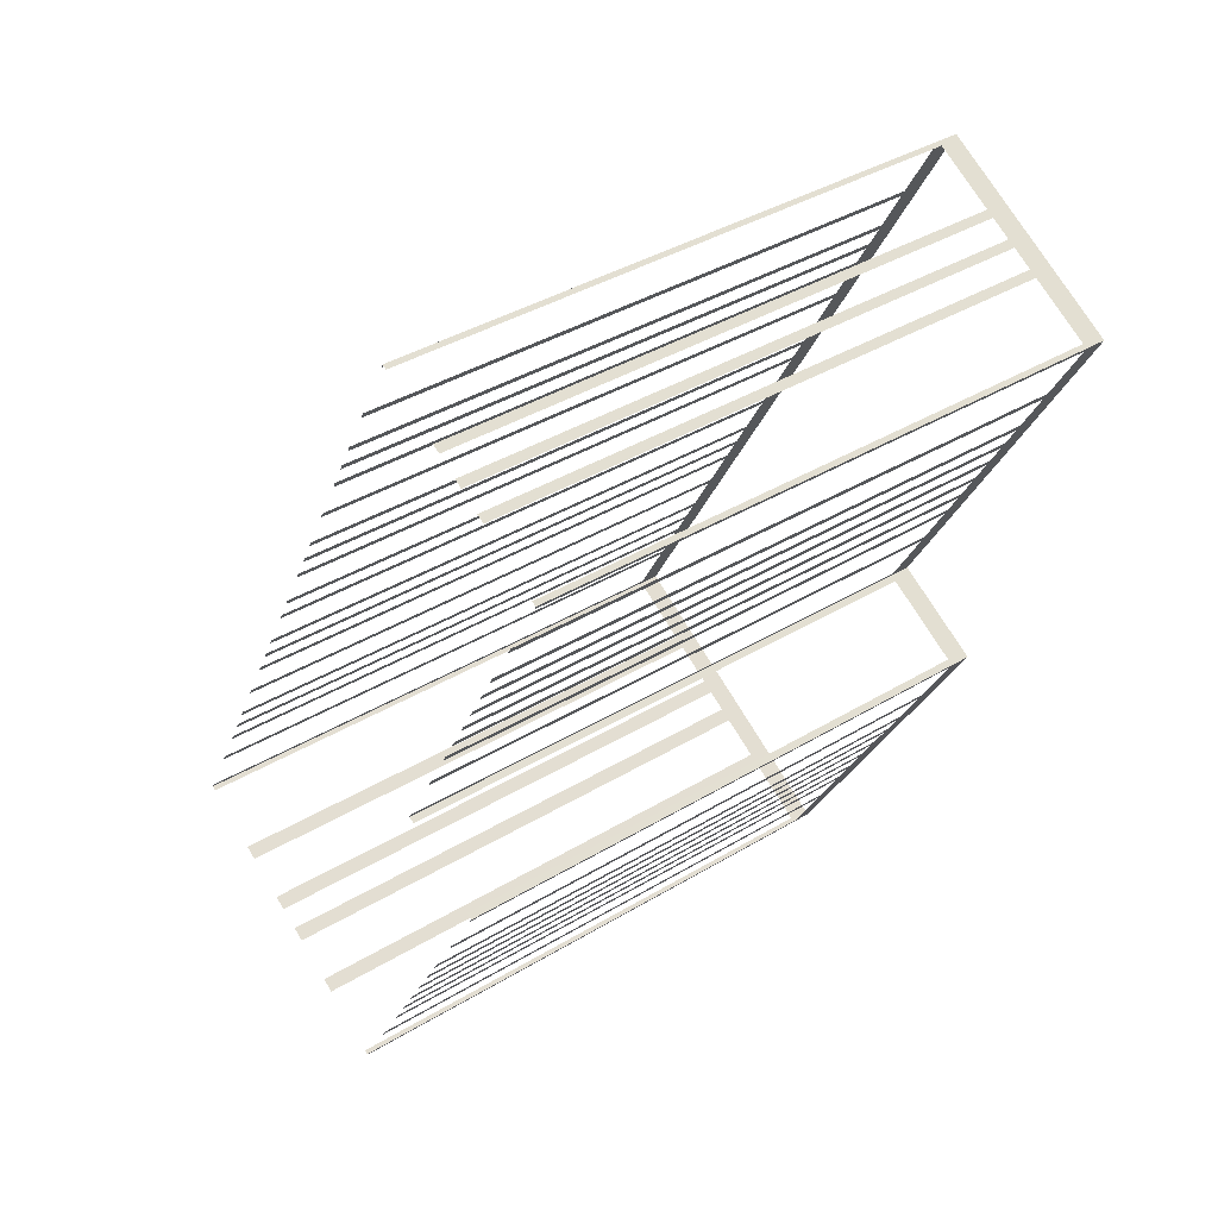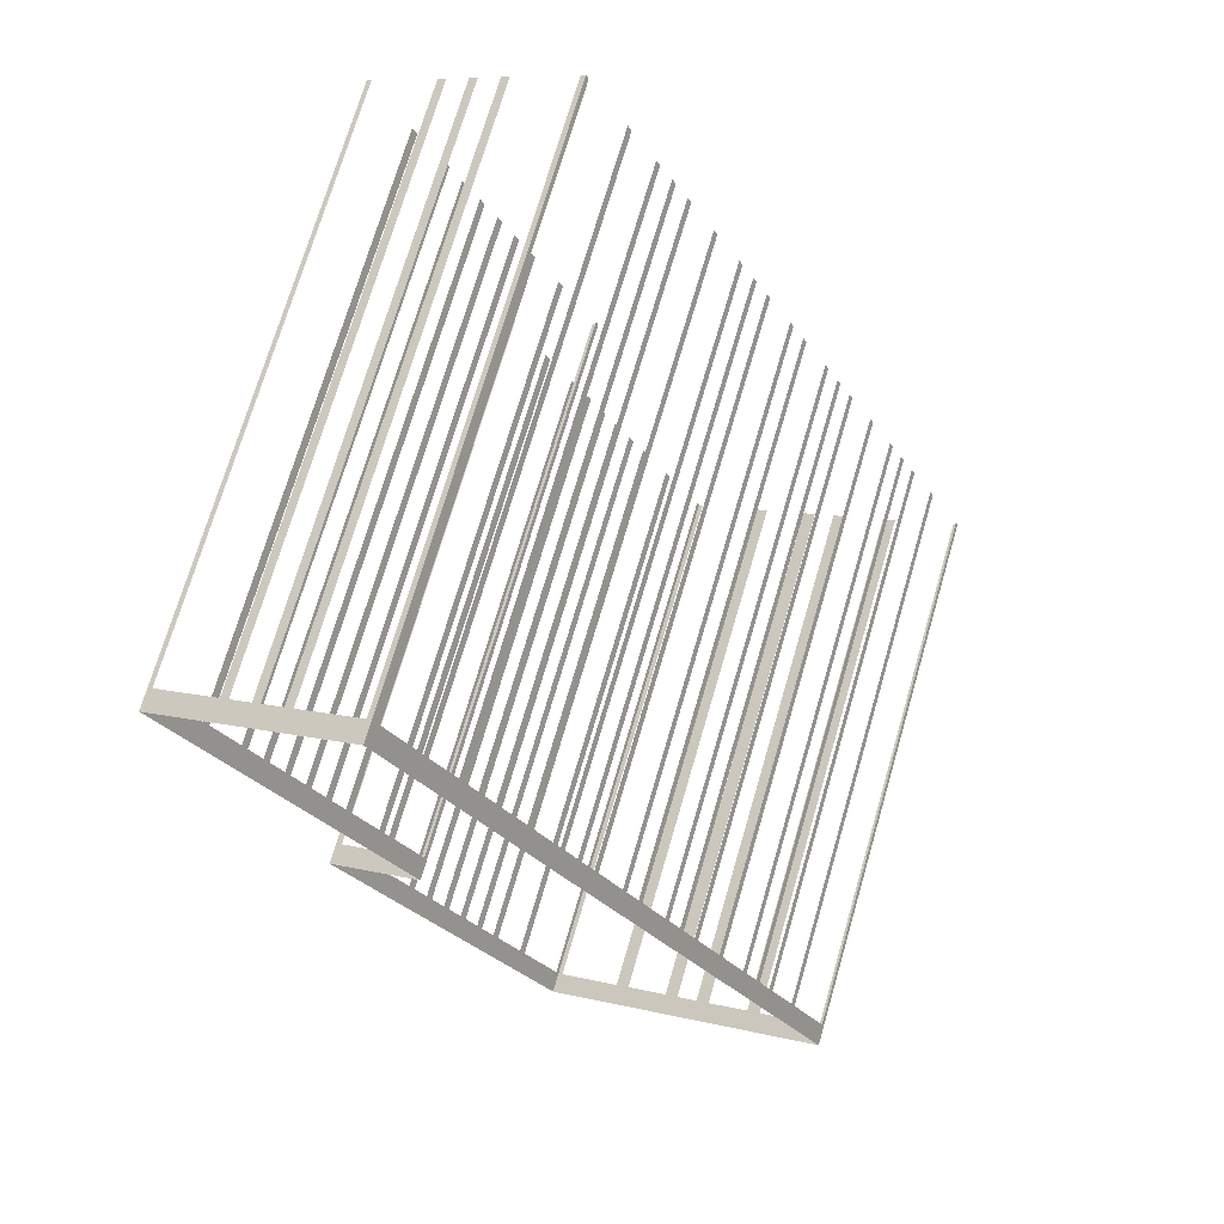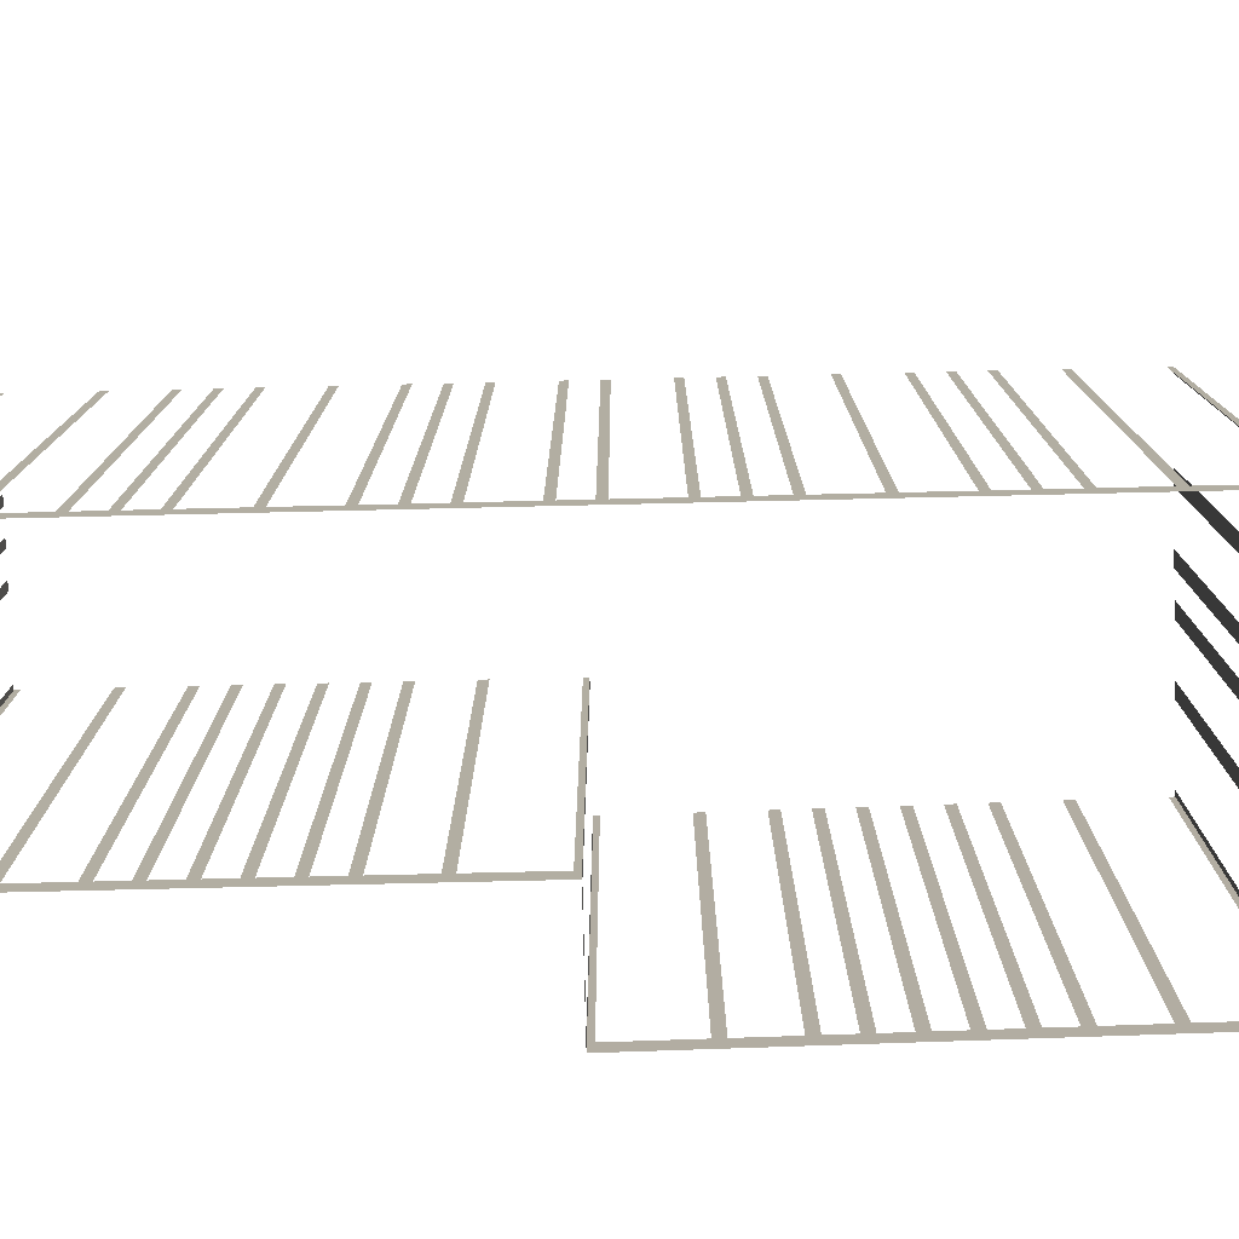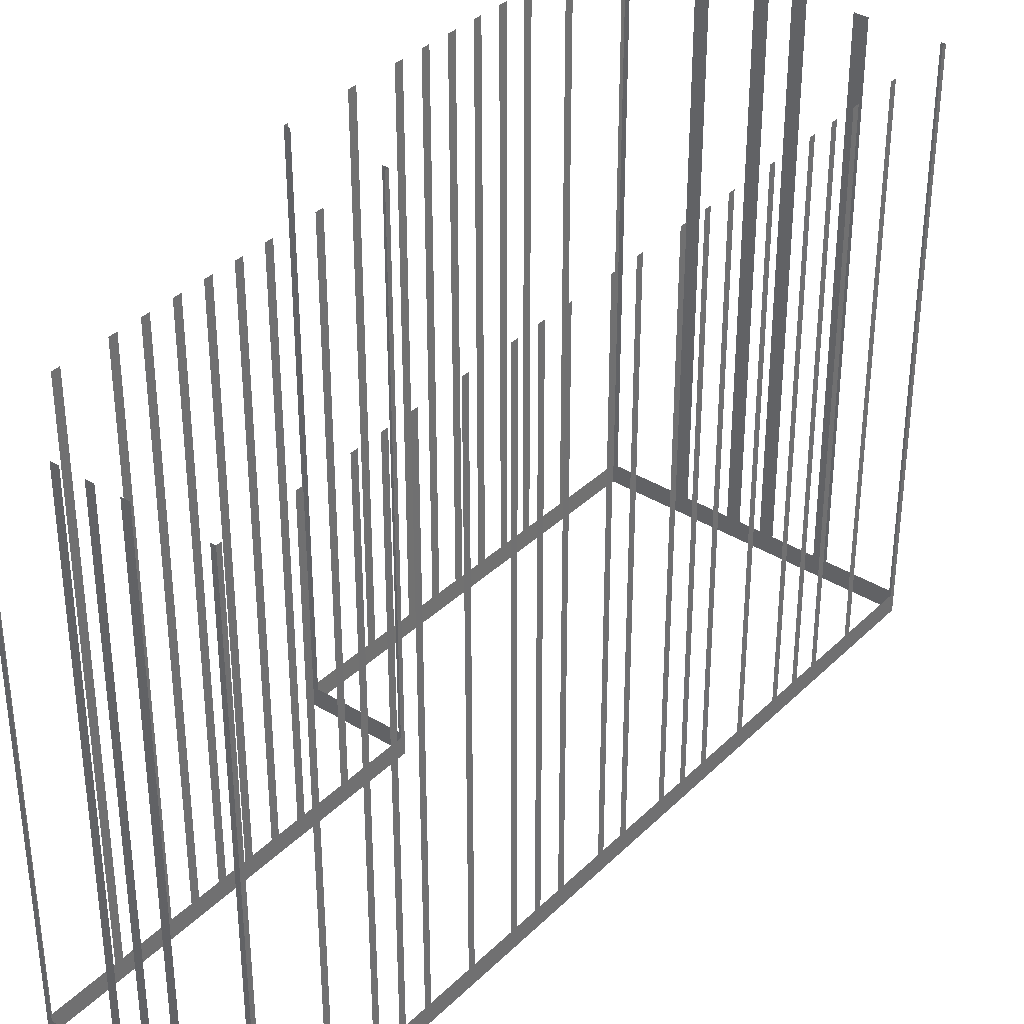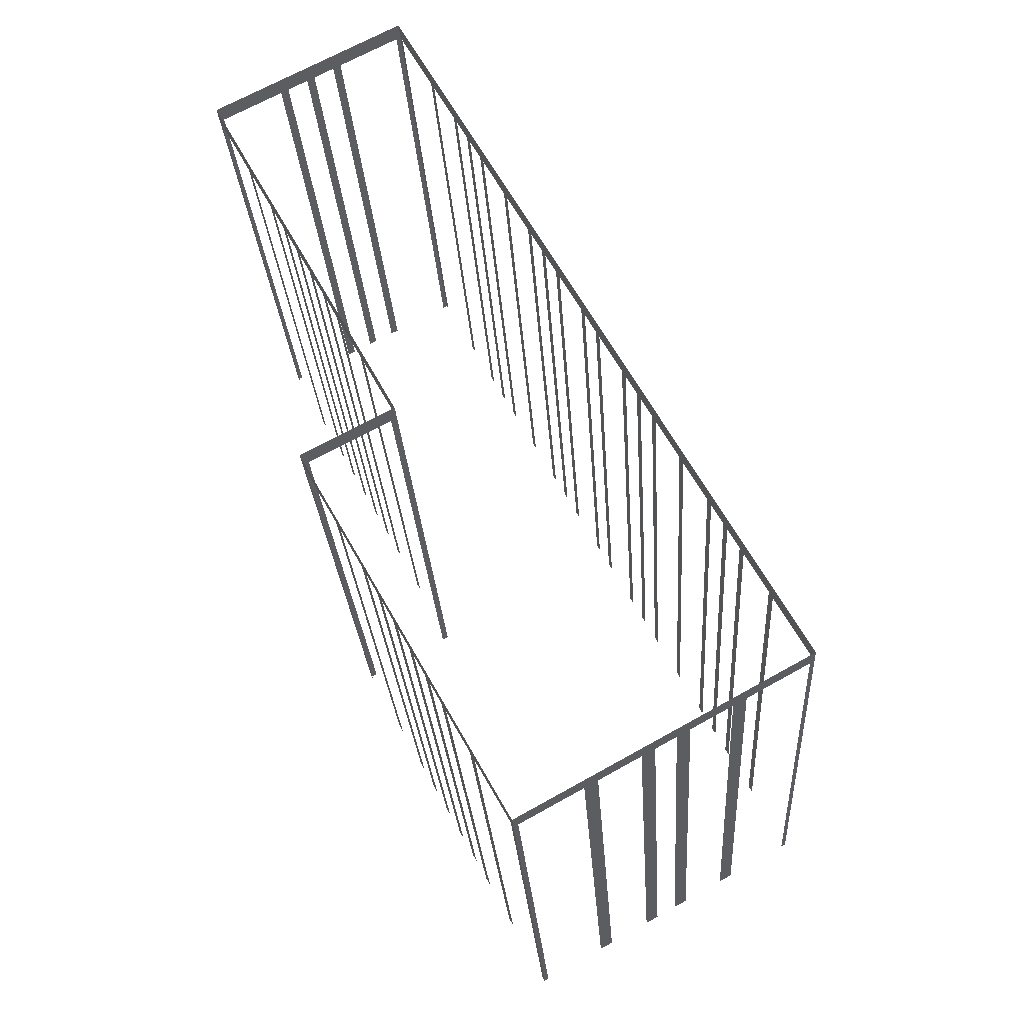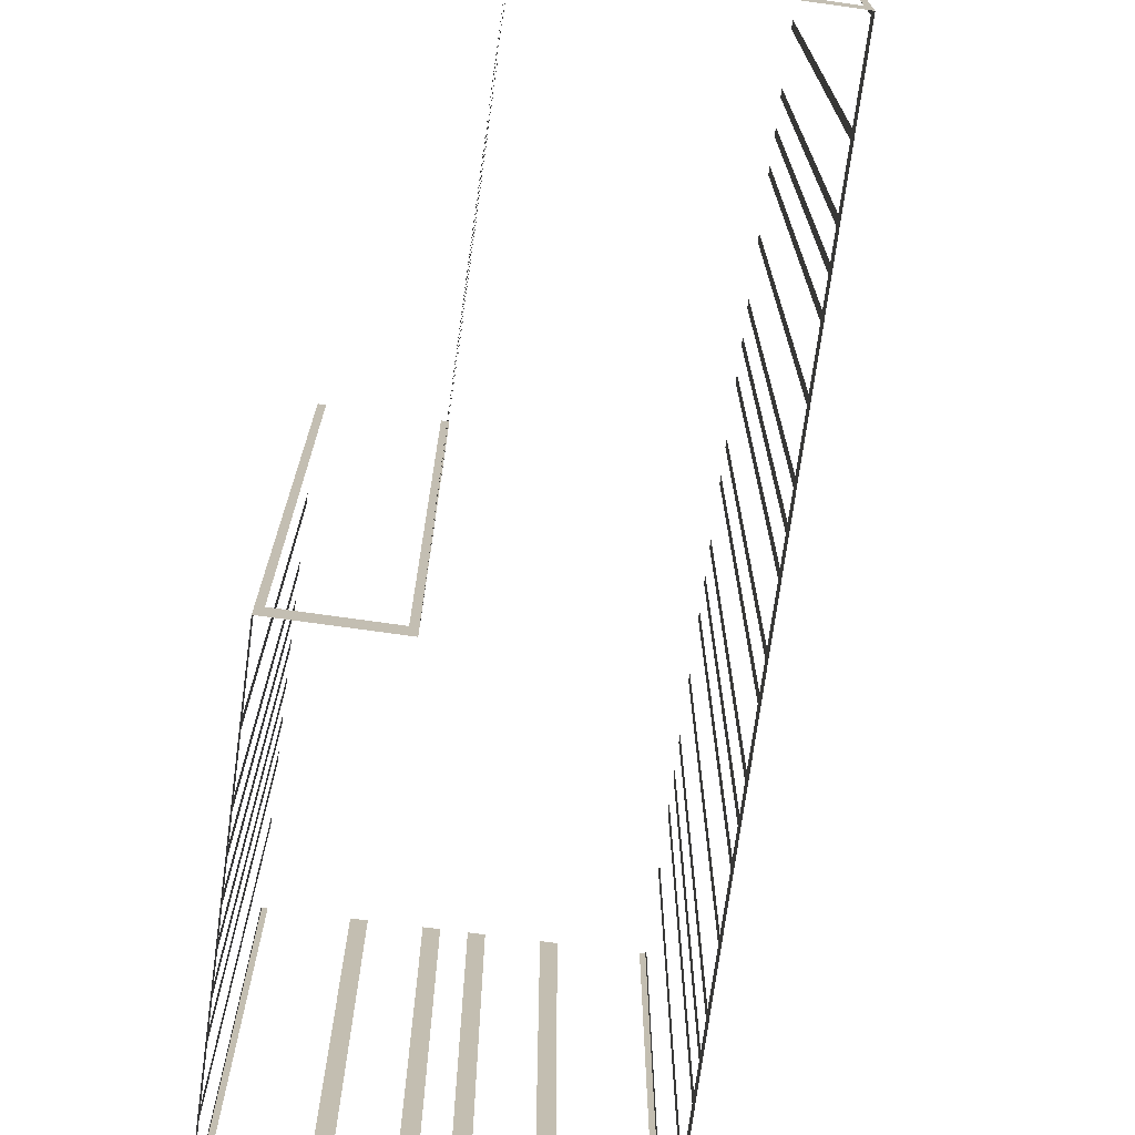
<metadata>
{"format":"obj","ext":"obj","renderer":"f3d","projection":"perspective","resolution":1024,"background":"white","views":[{"elev":40.1,"azim":53.5,"up":"+Y"},{"elev":72.4,"azim":-163.7,"up":"+Y"},{"elev":-79.1,"azim":-117.0,"up":"+Z"},{"elev":36.2,"azim":-169.9,"up":"+Z"},{"elev":-26.6,"azim":-176.3,"up":"+Y"},{"elev":-73.9,"azim":143.7,"up":"+Z"}]}
</metadata>
<code>
o geometryt000010000010000110010110000110000100110110010010st105
v 38.82 -332.8 845.2
v 38.65 -333.1 883.8
v 38.82 -332.8 883.8
v 41.09 -328.6 845.2
v 38.65 -333.1 843.8
v 41.09 -328.6 883.8
v 41.33 -328.1 883.8
v 41.33 -328.1 845.2
v 42.85 -325.3 845.2
v 42.85 -325.3 883.8
v 43.09 -324.9 883.8
v 43.09 -324.9 845.2
v 43.85 -323.5 845.2
v 43.85 -323.5 883.8
v 44.09 -323 883.8
v 44.09 -323 845.2
v 44.85 -321.6 845.2
v 44.85 -321.6 883.8
v 45.09 -321.1 883.8
v 45.09 -321.1 845.2
v 46.6 -318.3 845.2
v 46.6 -318.3 883.8
v 46.85 -317.9 883.8
v 46.85 -317.9 845.2
v 48.36 -315.1 845.2
v 48.36 -315.1 883.8
v 48.6 -314.6 883.8
v 48.6 -314.6 845.2
v 49.36 -313.2 845.2
v 49.36 -313.2 883.8
v 49.6 -312.8 883.8
v 49.6 -312.8 845.2
v 50.36 -311.4 845.2
v 50.36 -311.4 883.8
v 50.6 -310.9 883.8
v 50.6 -310.9 845.2
v 52.12 -308.1 845.2
v 52.12 -308.1 883.8
v 52.36 -307.7 883.8
v 52.36 -307.7 845.2
v 53.12 -306.3 845.2
v 53.12 -306.3 883.8
v 53.36 -305.8 883.8
v 53.36 -305.8 845.2
v 66.83 -280.8 843.8
v 54.88 -303 845.2
v 54.88 -303 883.8
v 55.12 -302.5 883.8
v 55.12 -302.5 845.2
v 55.88 -301.1 845.2
v 55.88 -301.1 883.8
v 56.12 -300.7 883.8
v 56.12 -300.7 845.2
v 56.88 -299.3 845.2
v 56.88 -299.3 883.8
v 57.12 -298.8 883.8
v 57.12 -298.8 845.2
v 58.63 -296 845.2
v 58.63 -296 883.8
v 58.87 -295.6 883.8
v 58.87 -295.6 845.2
v 60.39 -292.8 845.2
v 60.39 -292.8 883.8
v 60.63 -292.3 883.8
v 60.63 -292.3 845.2
v 61.39 -290.9 845.2
v 61.39 -290.9 883.8
v 61.63 -290.5 883.8
v 61.63 -290.5 845.2
v 62.39 -289.1 845.2
v 62.39 -289.1 883.8
v 62.63 -288.6 883.8
v 62.63 -288.6 845.2
v 64.15 -285.8 845.2
v 64.15 -285.8 883.8
v 64.39 -285.3 883.8
v 64.39 -285.3 845.2
v 66.66 -281.1 845.2
v 66.66 -281.1 883.8
v 66.83 -280.8 883.8
v 57.88 -343.7 845.2
v 58.19 -343.9 883.8
v 57.88 -343.7 883.8
v 53.69 -341.4 845.2
v 58.19 -343.9 843.8
v 53.69 -341.4 883.8
v 52.8 -340.9 883.8
v 52.8 -340.9 845.2
v 50 -339.4 845.2
v 50 -339.4 883.8
v 49.12 -338.9 883.8
v 49.12 -338.9 845.2
v 47.72 -338.1 845.2
v 38.65 -333.1 843.8
v 47.72 -338.1 883.8
v 46.83 -337.6 883.8
v 46.83 -337.6 845.2
v 44.04 -336.1 845.2
v 44.04 -336.1 883.8
v 43.15 -335.6 883.8
v 43.15 -335.6 845.2
v 38.95 -333.3 845.2
v 38.95 -333.3 883.8
v 38.65 -333.1 883.8
v 72.57 -317.9 845.2
v 72.73 -317.6 883.8
v 72.57 -317.9 883.8
v 70.24 -322.1 845.2
v 72.73 -317.6 843.8
v 70.24 -322.1 883.8
v 69.92 -322.7 883.8
v 69.92 -322.7 845.2
v 68.37 -325.5 845.2
v 68.37 -325.5 883.8
v 68.05 -326.1 883.8
v 68.05 -326.1 845.2
v 67.27 -327.5 845.2
v 67.27 -327.5 883.8
v 66.95 -328.1 883.8
v 66.95 -328.1 845.2
v 66.17 -329.4 845.2
v 66.17 -329.4 883.8
v 65.85 -330 883.8
v 65.85 -330 845.2
v 65.07 -331.4 845.2
v 65.07 -331.4 883.8
v 64.75 -332 883.8
v 64.75 -332 845.2
v 58.19 -343.9 843.8
v 63.97 -333.4 845.2
v 63.97 -333.4 883.8
v 63.65 -334 883.8
v 63.65 -334 845.2
v 62.87 -335.4 845.2
v 62.87 -335.4 883.8
v 62.55 -336 883.8
v 62.55 -336 845.2
v 61 -338.8 845.2
v 61 -338.8 883.8
v 60.67 -339.4 883.8
v 60.67 -339.4 845.2
v 58.35 -343.6 845.2
v 58.35 -343.6 883.8
v 58.19 -343.9 883.8
v 66.69 -314.3 845.2
v 66.28 -314.1 883.8
v 66.69 -314.3 883.8
v 72.73 -317.6 843.8
v 72.32 -317.4 845.2
v 66.28 -314.1 843.8
v 72.32 -317.4 883.8
v 72.73 -317.6 883.8
v 80.15 -288.4 845.2
v 80.31 -288.1 883.8
v 80.15 -288.4 883.8
v 77.87 -292.6 845.2
v 80.31 -288.1 843.8
v 77.87 -292.6 883.8
v 77.58 -293.2 883.8
v 77.58 -293.2 845.2
v 76.06 -296 845.2
v 76.06 -296 883.8
v 75.77 -296.5 883.8
v 75.77 -296.5 845.2
v 75.02 -297.9 845.2
v 75.02 -297.9 883.8
v 74.72 -298.5 883.8
v 74.72 -298.5 845.2
v 73.97 -299.9 845.2
v 73.97 -299.9 883.8
v 73.68 -300.4 883.8
v 73.68 -300.4 845.2
v 72.92 -301.8 845.2
v 72.92 -301.8 883.8
v 72.63 -302.3 883.8
v 72.63 -302.3 845.2
v 66.28 -314.1 843.8
v 71.87 -303.7 845.2
v 71.87 -303.7 883.8
v 71.58 -304.3 883.8
v 71.58 -304.3 845.2
v 70.82 -305.7 845.2
v 70.82 -305.7 883.8
v 70.53 -306.2 883.8
v 70.53 -306.2 845.2
v 69.01 -309 845.2
v 69.01 -309 883.8
v 68.72 -309.6 883.8
v 68.72 -309.6 845.2
v 66.45 -313.8 845.2
v 66.45 -313.8 883.8
v 66.28 -314.1 883.8
v 67.13 -281 845.2
v 66.83 -280.8 883.8
v 67.13 -281 883.8
v 71.35 -283.3 845.2
v 66.83 -280.8 843.8
v 71.35 -283.3 883.8
v 71.89 -283.5 883.8
v 71.89 -283.5 845.2
v 73.3 -284.3 845.2
v 73.3 -284.3 883.8
v 73.84 -284.6 883.8
v 73.84 -284.6 845.2
v 75.25 -285.4 845.2
v 80.31 -288.1 843.8
v 75.25 -285.4 883.8
v 75.79 -285.6 883.8
v 75.79 -285.6 845.2
v 80.01 -287.9 845.2
v 80.01 -287.9 883.8
v 80.31 -288.1 883.8
f 1 2 3
f 4 5 1
f 2 1 5
f 6 7 4
f 7 8 4
f 8 5 4
f 8 9 5
f 10 11 9
f 11 12 9
f 9 12 5
f 12 13 5
f 14 15 13
f 15 16 13
f 18 19 17
f 19 20 17
f 20 21 5
f 22 23 21
f 23 24 21
f 24 25 5
f 26 27 25
f 27 28 25
f 28 29 5
f 30 31 29
f 31 32 29
f 32 33 5
f 34 35 33
f 35 36 33
f 36 37 5
f 38 39 37
f 39 40 37
f 42 43 41
f 43 44 41
f 41 45 5
f 46 45 44
f 47 48 46
f 48 49 46
f 50 45 49
f 51 52 50
f 52 53 50
f 55 56 54
f 56 57 54
f 58 45 57
f 59 60 58
f 60 61 58
f 62 45 61
f 63 64 62
f 64 65 62
f 66 45 65
f 67 68 66
f 68 69 66
f 69 45 66
f 70 45 69
f 71 72 70
f 72 73 70
f 73 45 70
f 74 45 73
f 75 76 74
f 76 77 74
f 77 45 74
f 78 45 77
f 79 80 78
f 80 45 78
f 81 82 83
f 84 85 81
f 82 81 85
f 86 87 84
f 87 88 84
f 88 85 84
f 88 89 85
f 90 91 89
f 91 92 89
f 89 92 85
f 93 94 92
f 92 94 85
f 95 96 93
f 96 97 93
f 97 94 93
f 98 94 97
f 99 100 98
f 100 101 98
f 101 94 98
f 102 94 101
f 103 104 102
f 104 94 102
f 105 106 107
f 108 109 105
f 106 105 109
f 110 111 108
f 111 112 108
f 112 109 108
f 112 113 109
f 114 115 113
f 115 116 113
f 116 117 109
f 118 119 117
f 119 120 117
f 117 120 109
f 120 121 109
f 122 123 121
f 123 124 121
f 121 124 109
f 124 125 109
f 126 127 125
f 127 128 125
f 128 129 125
f 125 129 109
f 130 129 128
f 131 132 130
f 132 133 130
f 133 129 130
f 135 136 134
f 136 137 134
f 138 129 137
f 139 140 138
f 140 141 138
f 141 129 138
f 143 144 142
f 145 146 147
f 148 145 149
f 148 150 145
f 146 145 150
f 151 152 149
f 152 148 149
f 153 154 155
f 156 157 153
f 154 153 157
f 158 159 156
f 159 160 156
f 160 157 156
f 160 161 157
f 162 163 161
f 163 164 161
f 164 165 157
f 166 167 165
f 167 168 165
f 165 168 157
f 168 169 157
f 170 171 169
f 171 172 169
f 169 172 157
f 172 173 157
f 174 175 173
f 175 176 173
f 176 177 173
f 173 177 157
f 178 177 176
f 179 180 178
f 180 181 178
f 181 177 178
f 182 177 181
f 183 184 182
f 184 185 182
f 185 177 182
f 186 177 185
f 187 188 186
f 188 189 186
f 189 177 186
f 190 177 189
f 191 192 190
f 192 177 190
f 196 197 193
f 194 193 197
f 198 199 196
f 199 200 196
f 200 197 196
f 200 201 197
f 202 203 201
f 203 204 201
f 201 204 197
f 204 206 197
f 207 208 205
f 208 209 205
f 210 206 209
f 212 206 210
f 13 16 5
f 16 17 5
f 17 20 5
f 21 24 5
f 25 28 5
f 29 32 5
f 33 36 5
f 37 40 5
f 40 41 5
f 44 45 41
f 49 45 46
f 53 45 50
f 54 45 53
f 57 45 54
f 61 45 58
f 65 45 62
f 113 116 109
f 134 129 133
f 137 129 134
f 142 129 141
f 144 129 142
f 161 164 157
f 193 194 195
f 205 206 204
f 209 206 205
f 211 212 210

</code>
